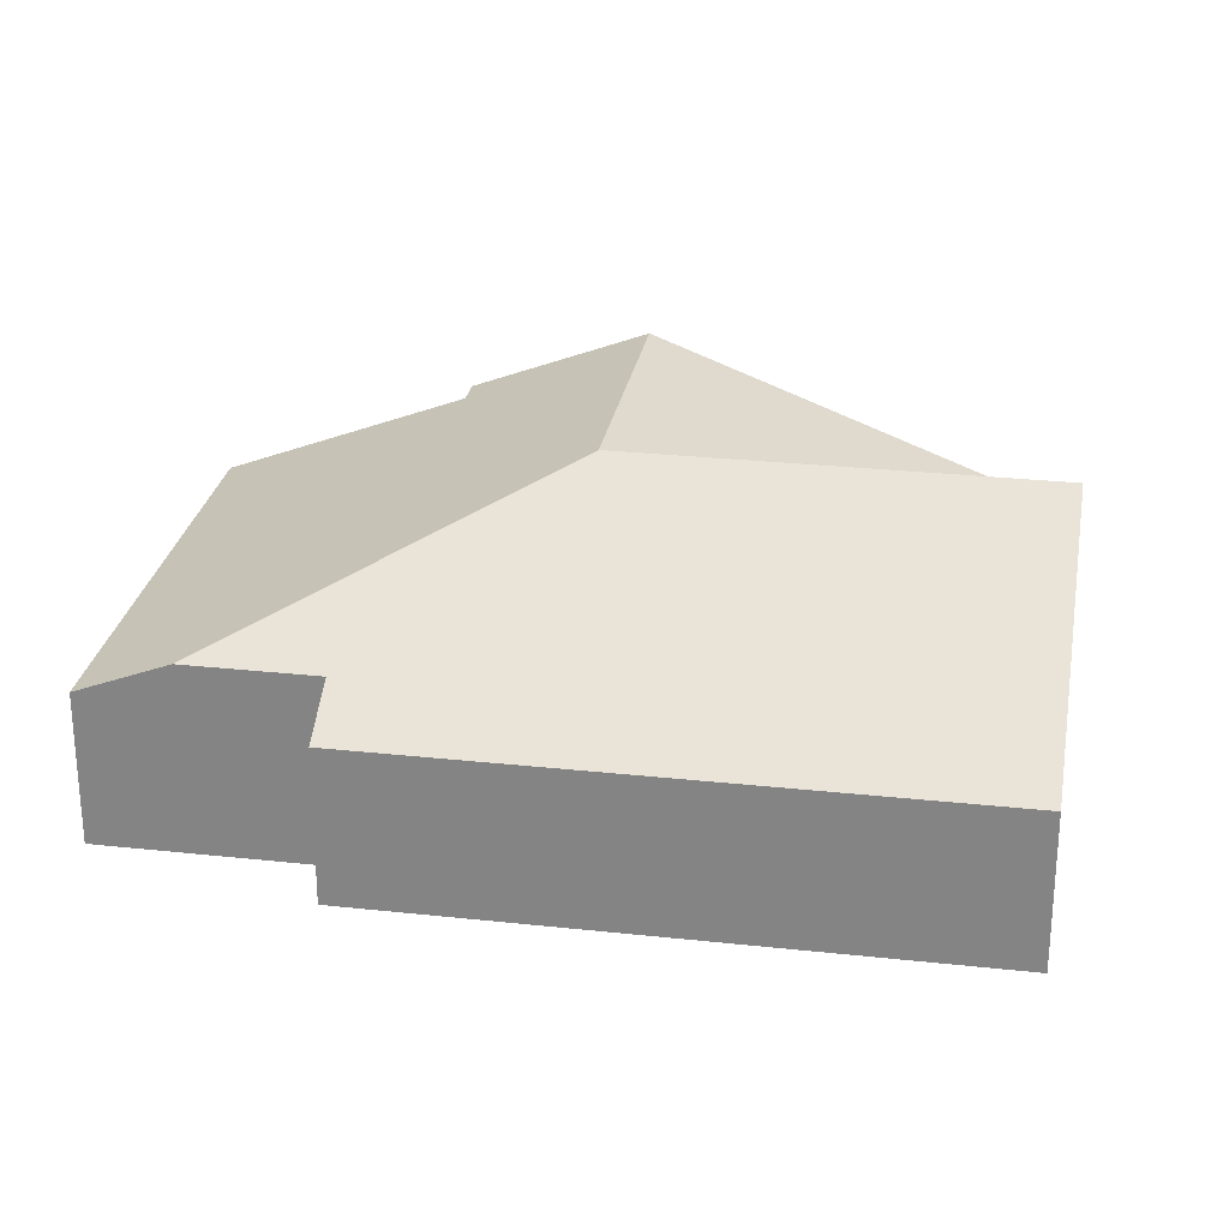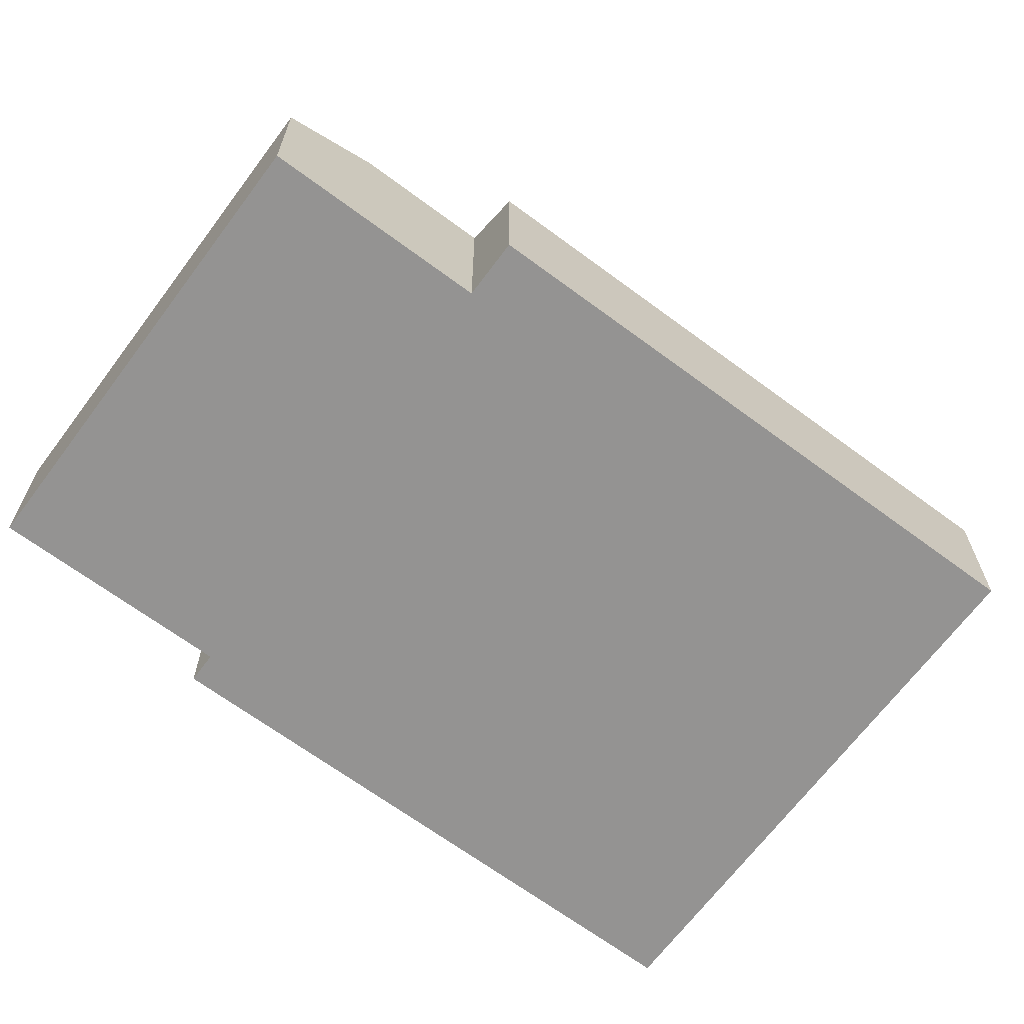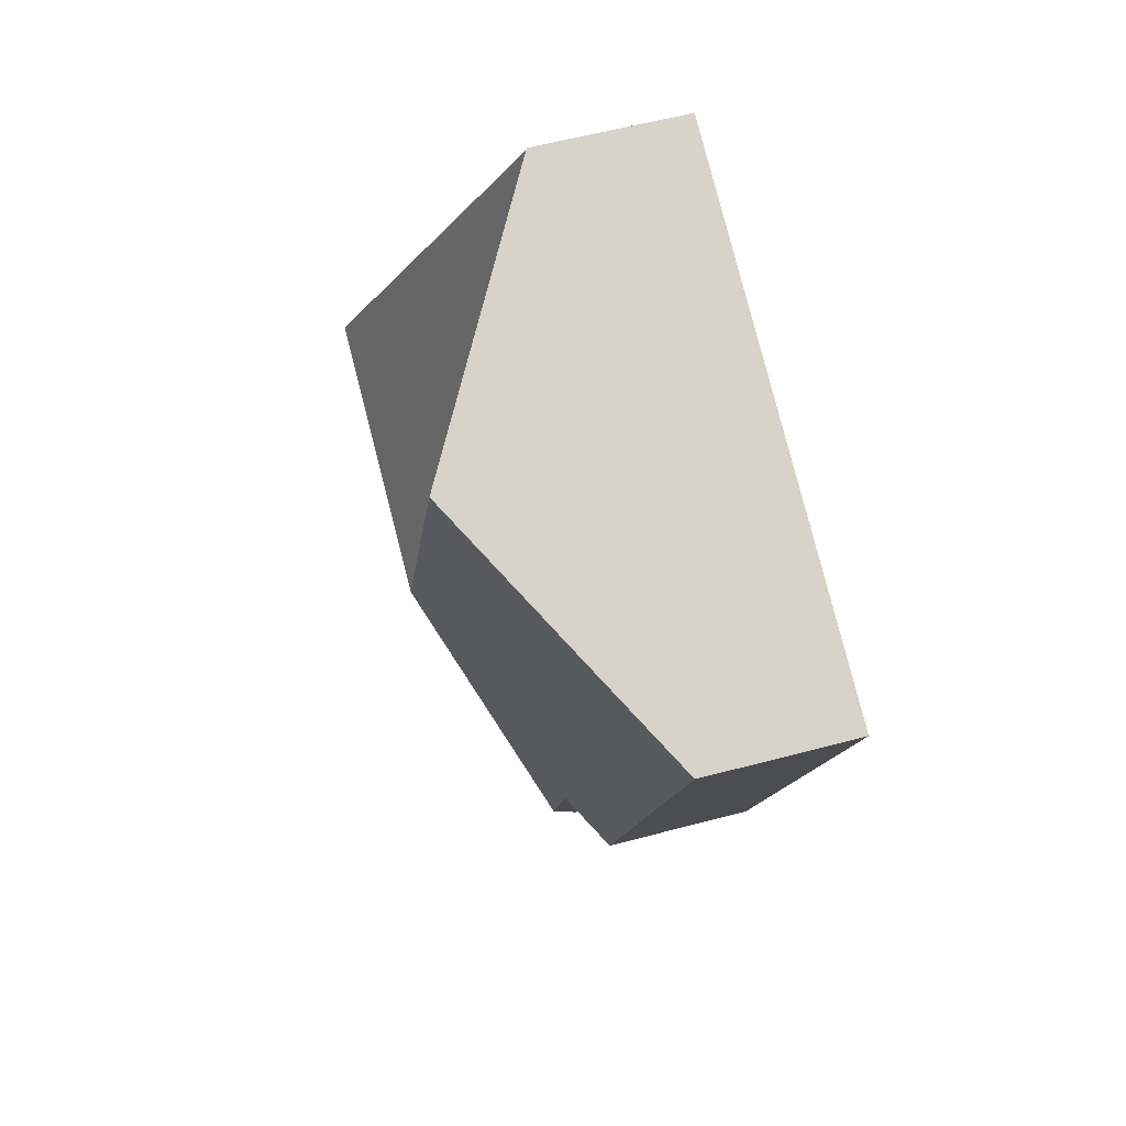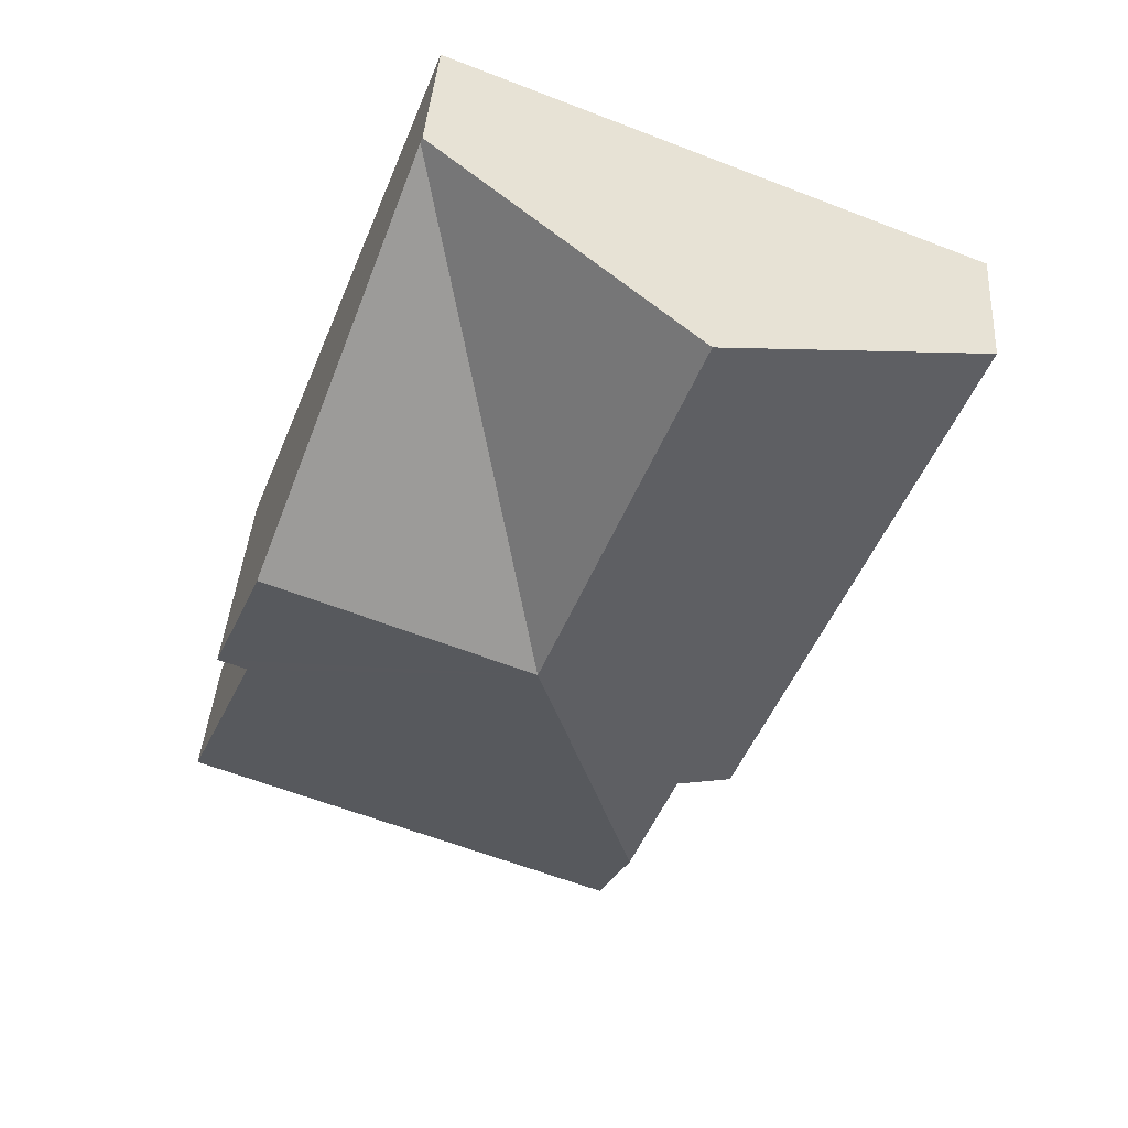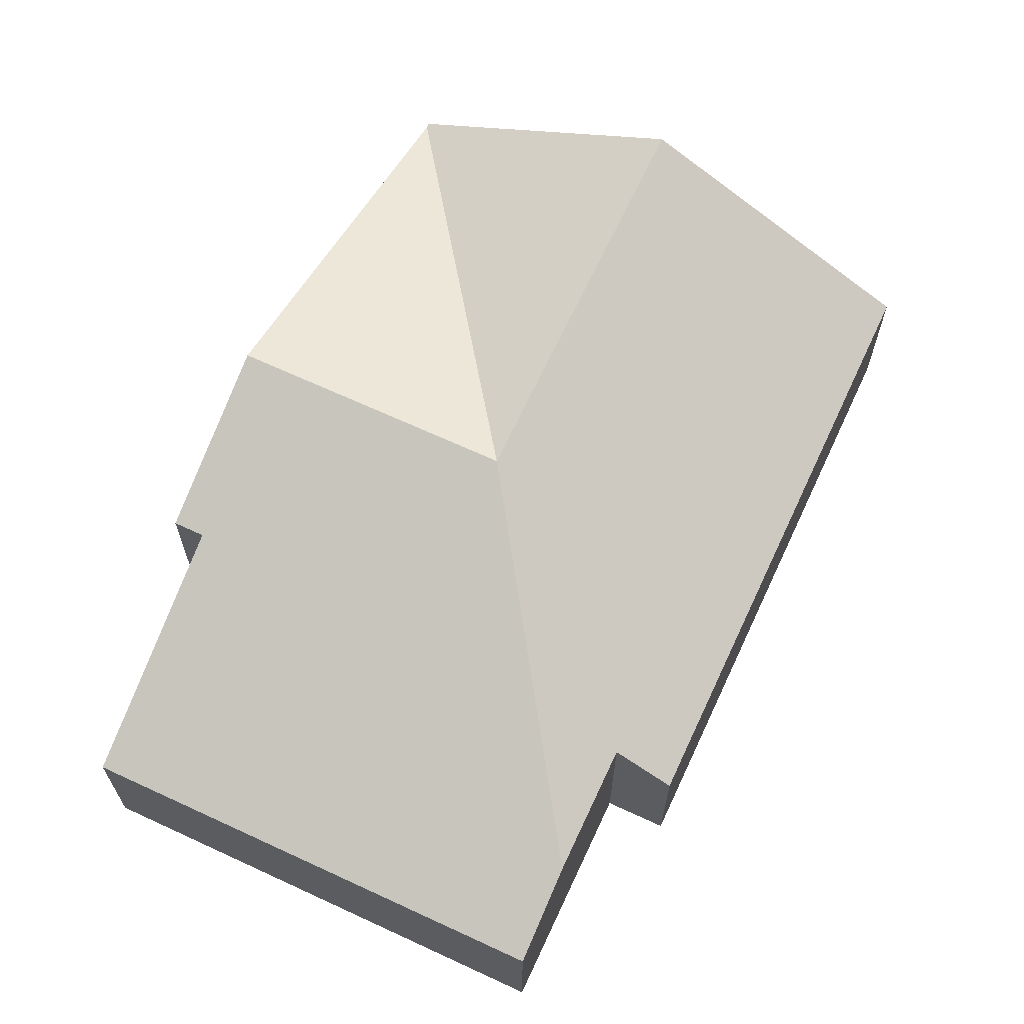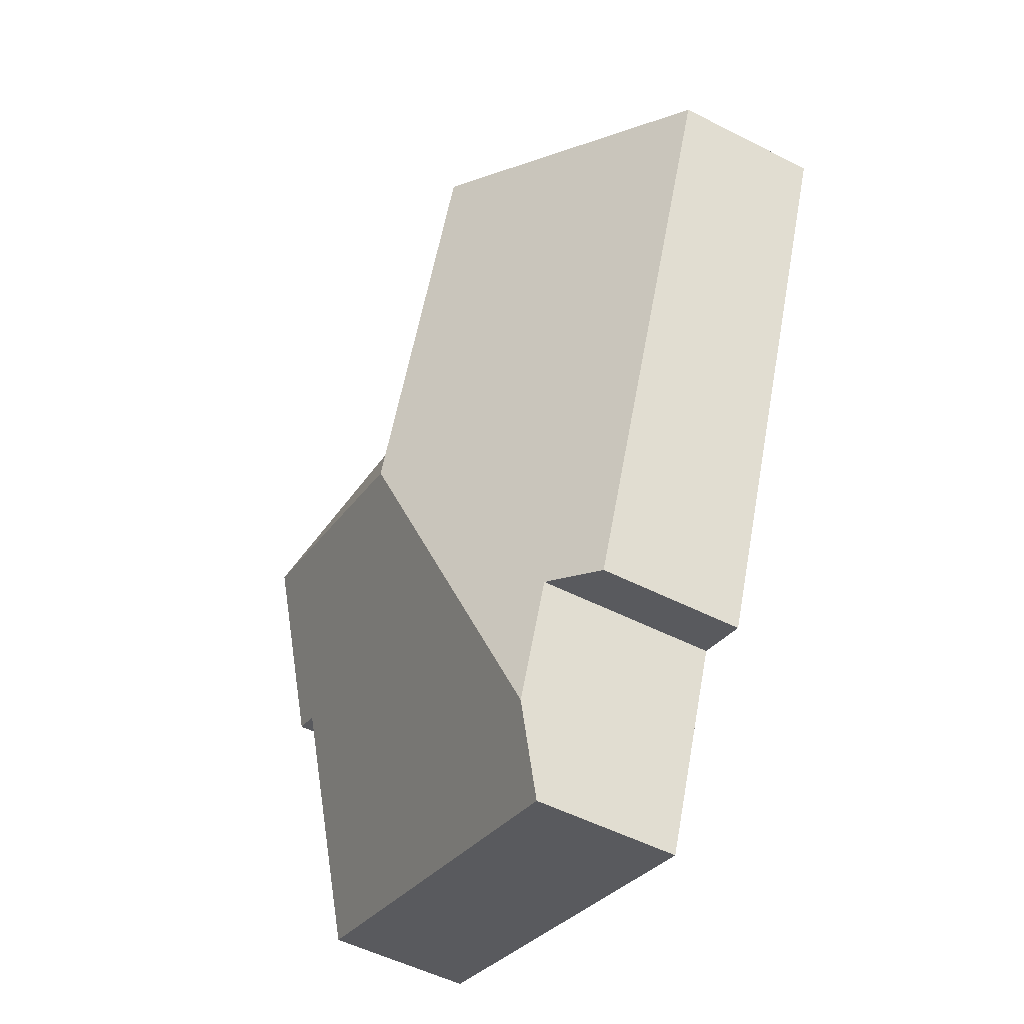
<metadata>
{"format":"obj","ext":"obj","renderer":"f3d","projection":"perspective","resolution":1024,"background":"white","views":[{"elev":27.0,"azim":-101.8,"up":"+Y"},{"elev":-66.8,"azim":-148.1,"up":"+Y"},{"elev":57.6,"azim":-105.5,"up":"+Z"},{"elev":39.8,"azim":-176.1,"up":"+Z"},{"elev":66.9,"azim":-176.5,"up":"+Y"},{"elev":-52.3,"azim":-118.8,"up":"+Z"}]}
</metadata>
<code>
v  3.644 2.708 -2.499
v  4.632 1.336 1.768
v  5.951 2.708 -1.593
v  2.308 2.708 0.905
v  4.615 1.336 1.811
v  6.513 2.124 -3.024
v  6.257 2.124 -3.125
v  2.866 1.629 -5.854
v  7.031 1.319 -5.097
v  3.165 1.318 -6.615
v  2.441 1.629 -4.771
v  1.948 1.336 -4.965
v  0 1.336 8.181e-17
v  4.615 -1.109e-16 1.811
v  4.632 -1.083e-16 1.768
v  5.951 9.754e-17 -1.593
v  6.513 1.852e-16 -3.024
v  6.257 1.914e-16 -3.125
v  7.031 3.121e-16 -5.097
v  3.165 4.051e-16 -6.615
v  2.441 2.921e-16 -4.771
v  1.948 3.04e-16 -4.965
v  2.866 3.585e-16 -5.854
v  0 0 0
v  2.308 -5.542e-17 0.905
g defaultobject
f 1 2 3
f 4 2 1
f 2 4 5
f 6 1 3
f 1 6 7
f 1 7 8
f 8 7 9
f 8 9 10
f 11 1 8
f 1 11 12
f 1 12 13
f 1 13 4
f 14 2 5
f 2 14 3
f 3 14 15
f 3 15 16
f 3 16 6
f 6 16 17
f 18 9 7
f 9 18 19
f 17 7 6
f 7 17 18
f 19 10 9
f 10 19 20
f 21 12 11
f 12 21 22
f 20 8 10
f 8 20 11
f 11 20 21
f 21 20 23
f 22 13 12
f 13 22 24
f 4 14 5
f 14 4 13
f 14 13 25
f 25 13 24
f 19 23 20
f 23 19 18
f 23 18 21
f 21 24 22
f 24 21 18
f 24 18 17
f 24 17 16
f 24 16 15
f 24 15 25
f 25 15 14

</code>
